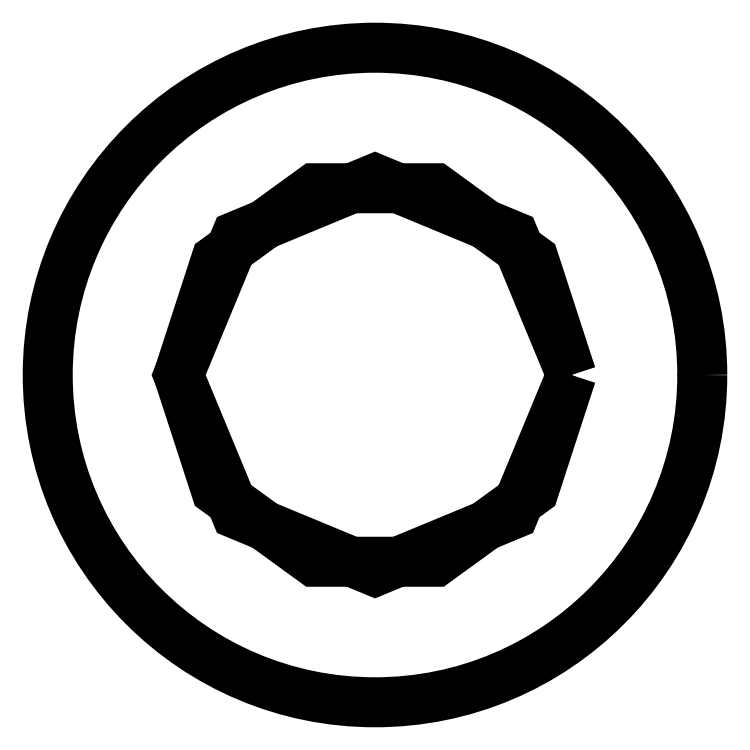
<metadata>
{"format":"dxf","ext":"dxf","renderer":"ezdxf+matplotlib","layout":"modelspace","background":"white","min_lineweight":24,"dpi":150}
</metadata>
<code>
0
SECTION
2
ENTITIES
0
CIRCLE
8
0
10
0
20
0
40
20
0
POLYLINE
8
0
66
1
70
1
0
VERTEX
8
0
10
12
20
0
0
VERTEX
8
0
10
8.485
20
8.485
0
VERTEX
8
0
10
7.348e-16
20
12
0
VERTEX
8
0
10
-8.485
20
8.485
0
VERTEX
8
0
10
-12
20
1.47e-15
0
VERTEX
8
0
10
-8.485
20
-8.485
0
VERTEX
8
0
10
-2.204e-15
20
-12
0
VERTEX
8
0
10
8.485
20
-8.485
0
SEQEND
8
0
0
POLYLINE
8
0
66
1
70
1
0
VERTEX
8
0
10
12
20
0
0
VERTEX
8
0
10
9.708
20
7.053
0
VERTEX
8
0
10
3.708
20
11.41
0
VERTEX
8
0
10
-3.708
20
11.41
0
VERTEX
8
0
10
-9.708
20
7.053
0
VERTEX
8
0
10
-12
20
1.47e-15
0
VERTEX
8
0
10
-9.708
20
-7.053
0
VERTEX
8
0
10
-3.708
20
-11.41
0
VERTEX
8
0
10
3.708
20
-11.41
0
VERTEX
8
0
10
9.708
20
-7.053
0
SEQEND
8
0
0
ENDSEC
0
EOF

</code>
